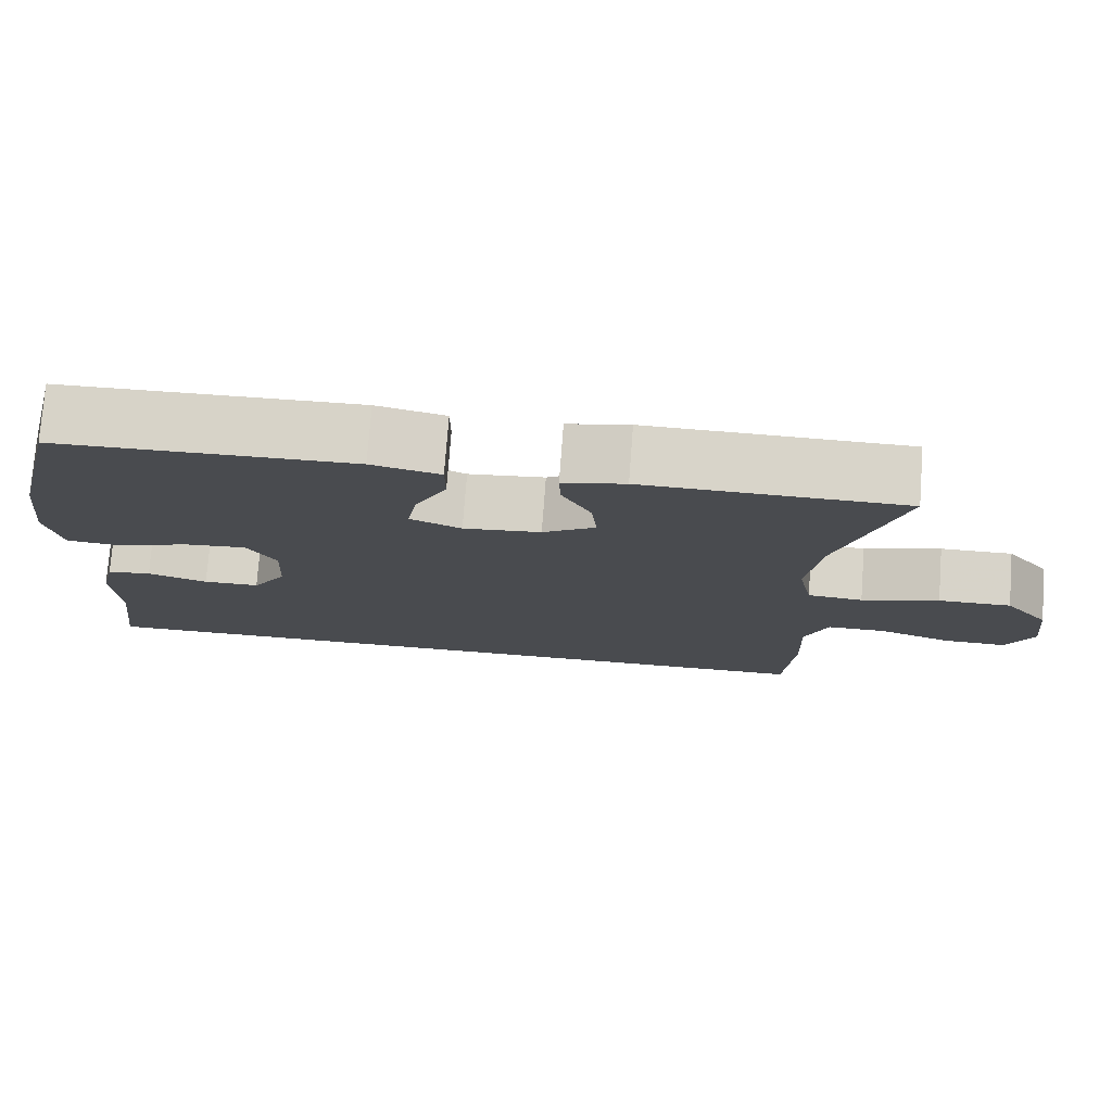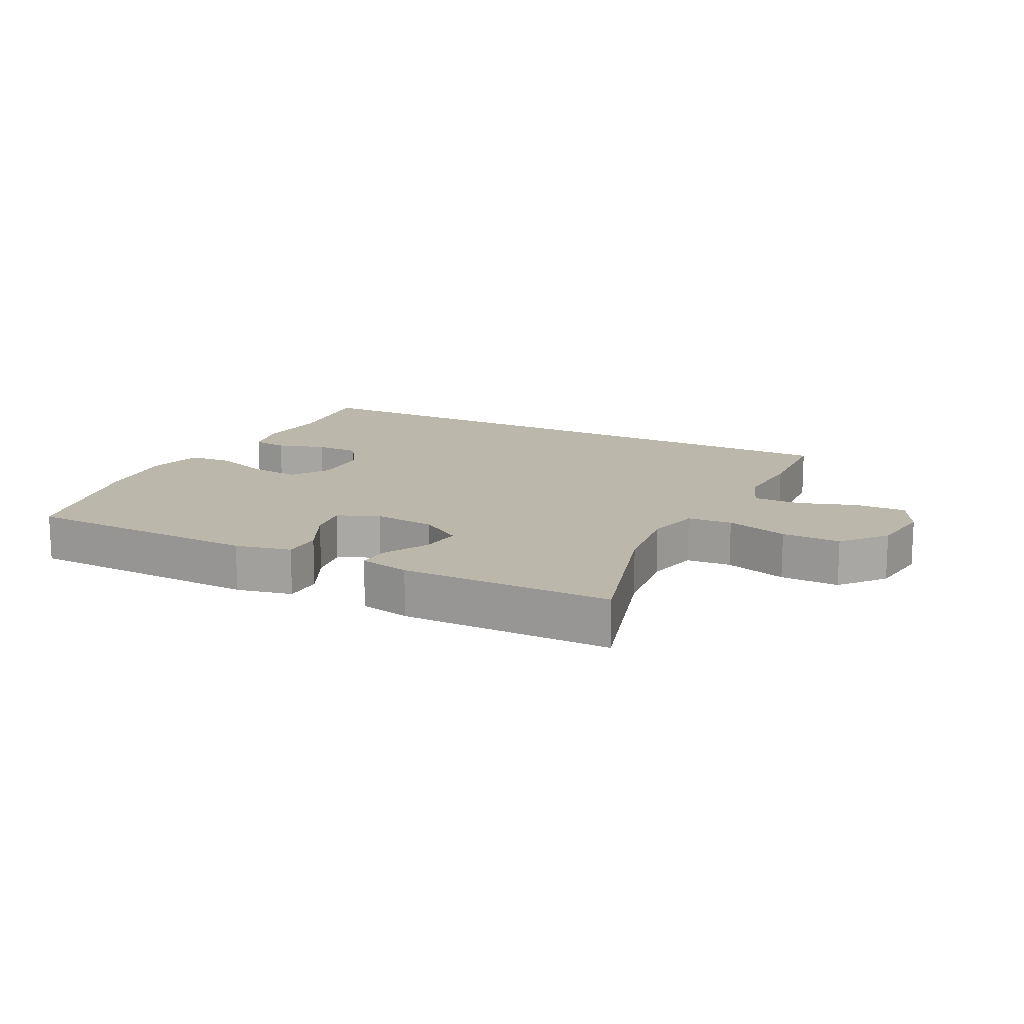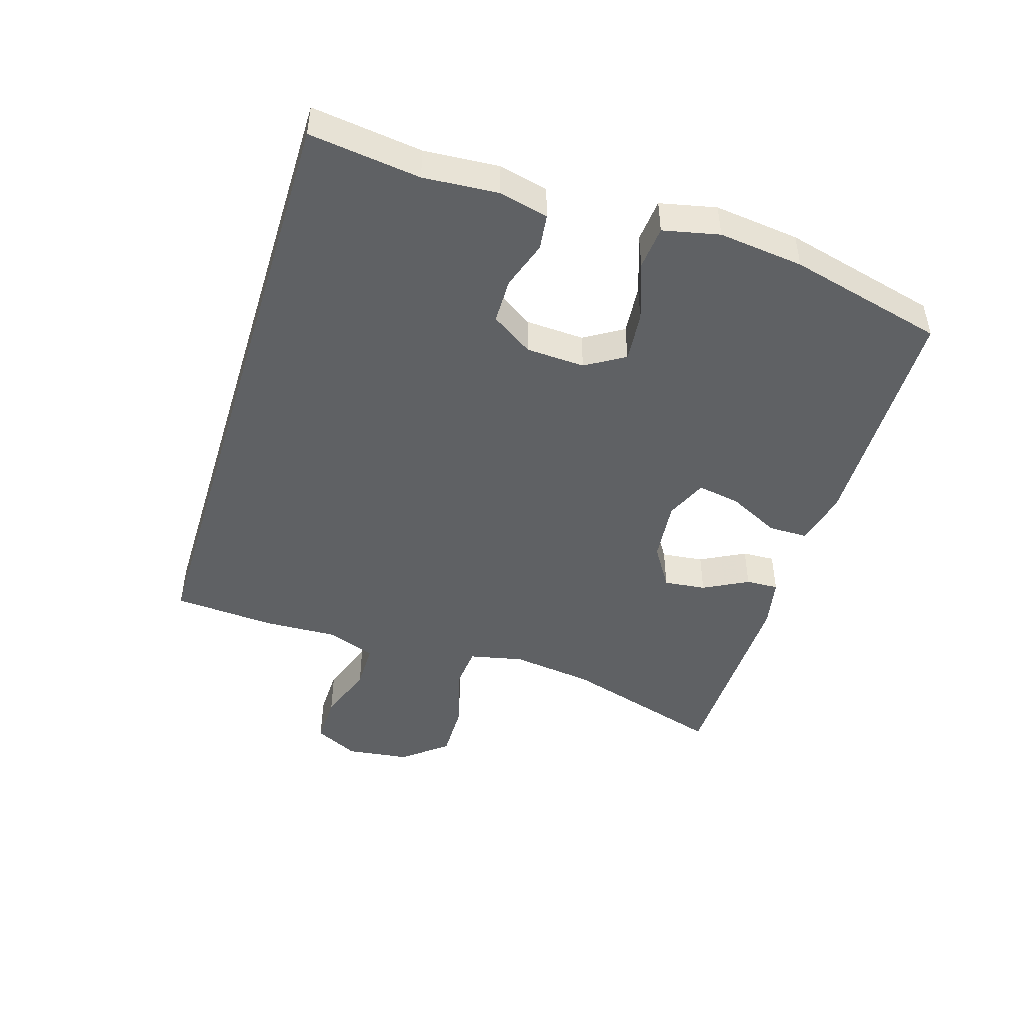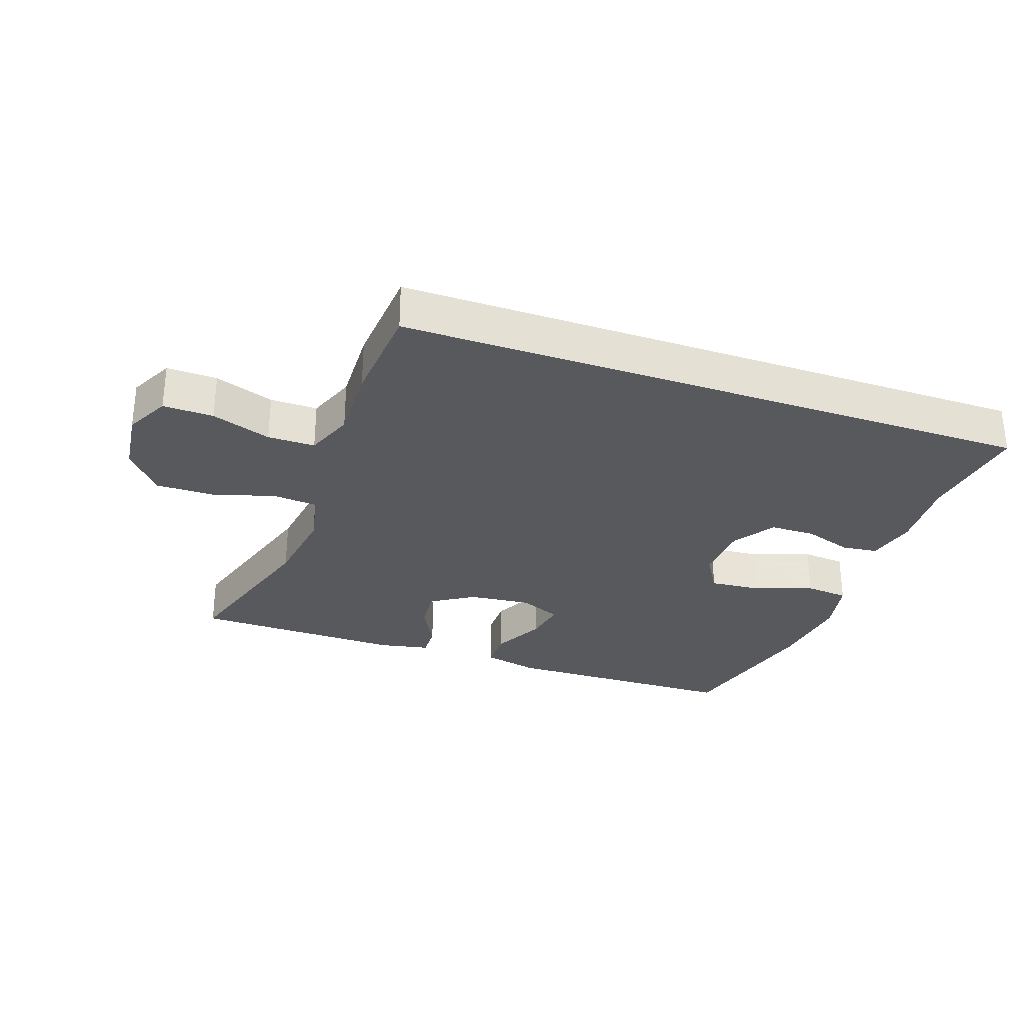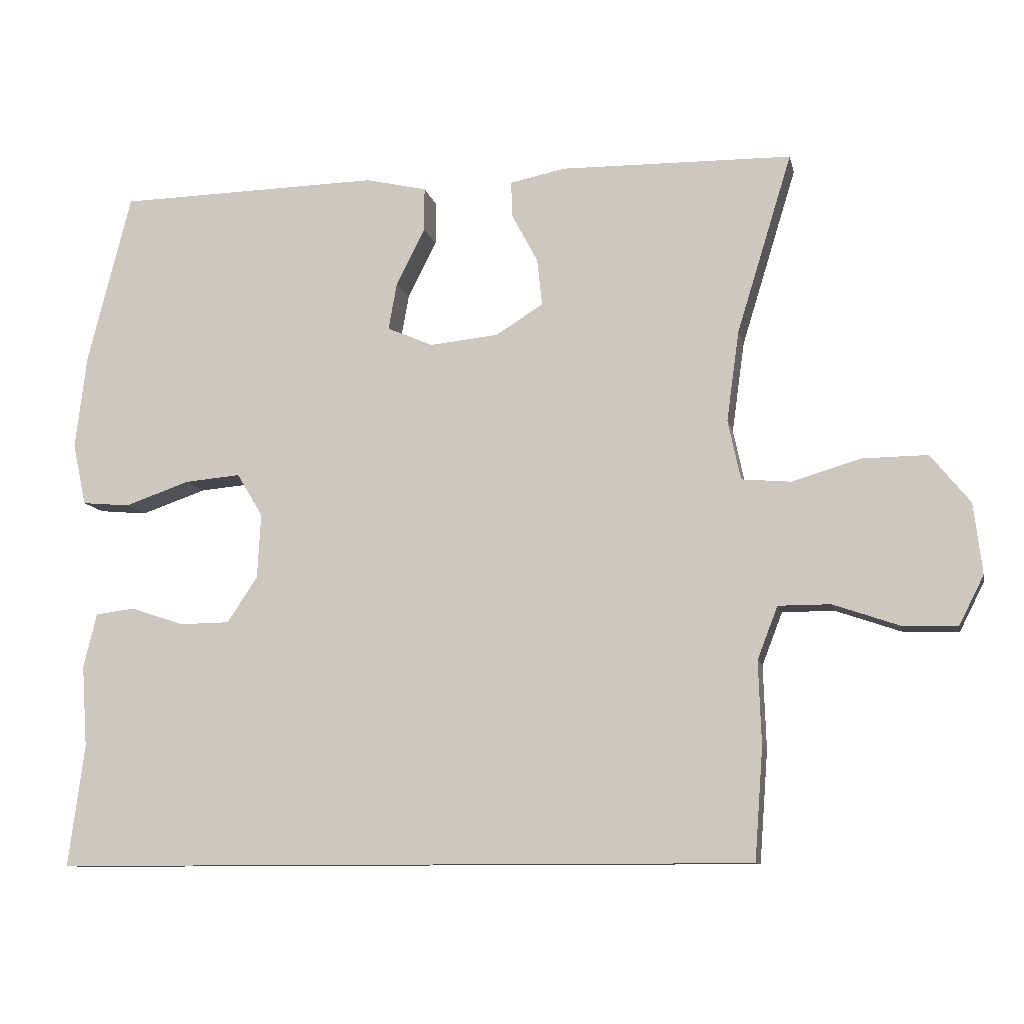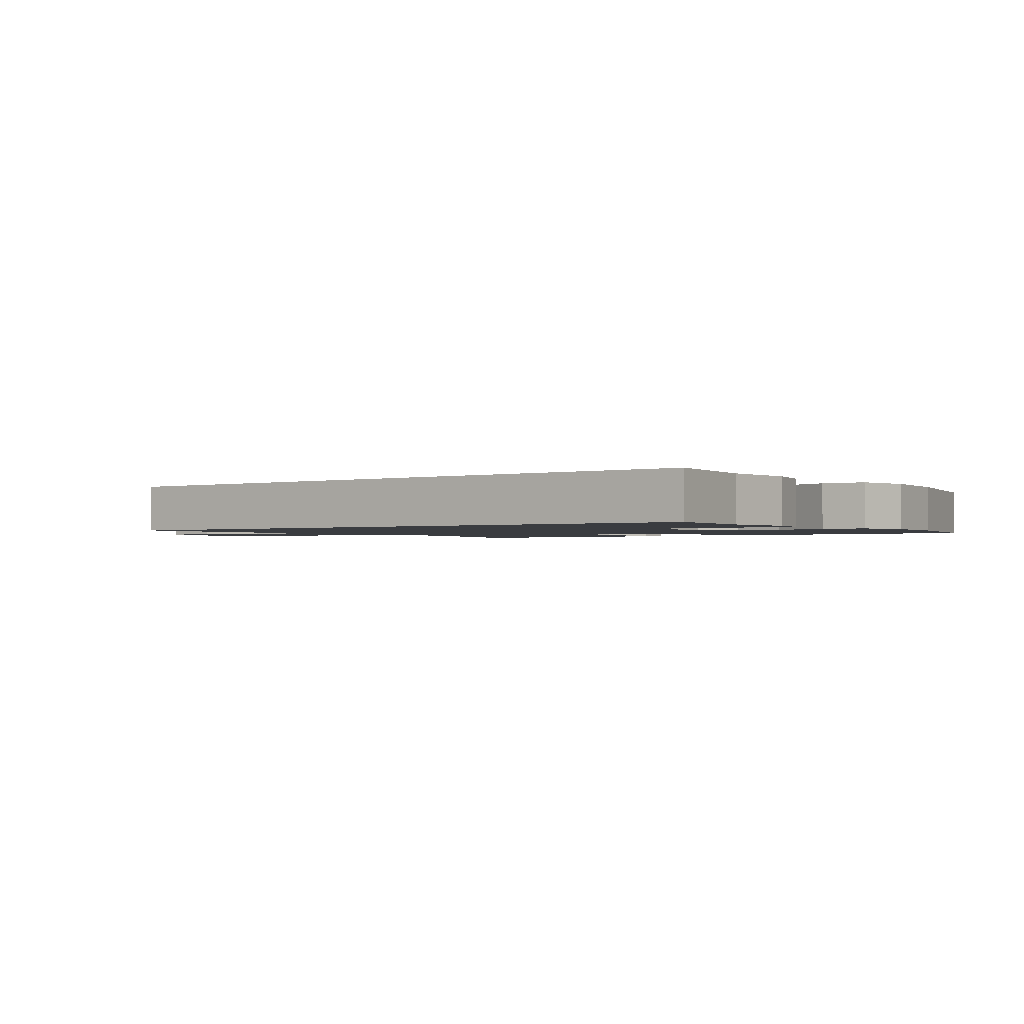
<metadata>
{"format":"obj","ext":"obj","renderer":"f3d","projection":"perspective","resolution":1024,"background":"white","views":[{"elev":76.0,"azim":4.3,"up":"+Z"},{"elev":14.2,"azim":27.6,"up":"+Y"},{"elev":-46.3,"azim":-107.1,"up":"+Y"},{"elev":-30.1,"azim":160.8,"up":"+Y"},{"elev":-10.1,"azim":11.9,"up":"+Z"},{"elev":-1.6,"azim":-143.2,"up":"+Y"}]}
</metadata>
<code>
v -0.567 0.07 -0.5
v -0.544 0.07 -0.327
v -0.552 0.07 -0.21
v -0.533 0.07 -0.133
v -0.477 0.07 -0.126
v -0.401 0.07 -0.151
v -0.33 0.07 -0.15
v -0.287 0.07 -0.085
v -0.282 0.07 0.007
v -0.319 0.07 0.068
v -0.398 0.07 0.061
v -0.491 0.07 0.029
v -0.559 0.07 0.035
v -0.578 0.07 0.123
v -0.562 0.07 0.256
v -0.5 0.07 0.5
v -0.126 0.07 0.508
v -0.039 0.07 0.488
v -0.039 0.07 0.426
v -0.08 0.07 0.345
v -0.092 0.07 0.278
v -0.027 0.07 0.25
v 0.071 0.07 0.26
v 0.138 0.07 0.302
v 0.131 0.07 0.368
v 0.094 0.07 0.438
v 0.092 0.07 0.489
v 0.171 0.07 0.505
v 0.5 0.07 0.5
v 0.422 0.07 0.246
v 0.404 0.07 0.117
v 0.422 0.07 0.032
v 0.492 0.07 0.026
v 0.59 0.07 0.055
v 0.682 0.07 0.056
v 0.738 0.07 -0.013
v 0.75 0.07 -0.113
v 0.715 0.07 -0.182
v 0.636 0.07 -0.18
v 0.543 0.07 -0.148
v 0.469 0.07 -0.148
v 0.44 0.07 -0.223
v 0.444 0.07 -0.341
v 0.432 0.07 -0.5
v -0.567 0 -0.5
v -0.544 0 -0.327
v -0.552 0 -0.21
v -0.533 0 -0.133
v -0.477 0 -0.126
v -0.401 0 -0.151
v -0.33 0 -0.15
v -0.287 0 -0.085
v -0.282 0 0.007
v -0.319 0 0.068
v -0.398 0 0.061
v -0.491 0 0.029
v -0.559 0 0.035
v -0.578 0 0.123
v -0.562 0 0.256
v -0.5 0 0.5
v -0.126 0 0.508
v -0.039 0 0.488
v -0.039 0 0.426
v -0.08 0 0.345
v -0.092 0 0.278
v -0.027 0 0.25
v 0.071 0 0.26
v 0.138 0 0.302
v 0.131 0 0.368
v 0.094 0 0.438
v 0.092 0 0.489
v 0.171 0 0.505
v 0.5 0 0.5
v 0.422 0 0.246
v 0.404 0 0.117
v 0.422 0 0.032
v 0.492 0 0.026
v 0.59 0 0.055
v 0.682 0 0.056
v 0.738 0 -0.013
v 0.75 0 -0.113
v 0.715 0 -0.182
v 0.636 0 -0.18
v 0.543 0 -0.148
v 0.469 0 -0.148
v 0.44 0 -0.223
v 0.444 0 -0.341
v 0.432 0 -0.5
f 44 1 2
f 43 44 2
f 42 43 2
f 41 42 2 3
f 38 39 40
f 37 38 40
f 36 37 40
f 35 36 40
f 34 35 40
f 33 34 40
f 32 33 40 41
f 28 29 30
f 27 28 30
f 26 27 30
f 25 26 30
f 24 25 30 31
f 23 24 31 32
f 18 19 20
f 17 18 20
f 16 17 20
f 15 16 20
f 14 15 20
f 13 14 20
f 12 13 20
f 11 12 20
f 10 11 20 21
f 9 10 21 22
f 3 4 5 6
f 3 6 7
f 41 3 7
f 23 32 41
f 22 23 41
f 9 22 41
f 8 9 41
f 7 8 41
f 46 45 88
f 46 88 87
f 46 87 86
f 47 46 86 85
f 84 83 82
f 84 82 81
f 84 81 80
f 84 80 79
f 84 79 78
f 84 78 77
f 85 84 77 76
f 74 73 72
f 74 72 71
f 74 71 70
f 74 70 69
f 75 74 69 68
f 76 75 68 67
f 64 63 62
f 64 62 61
f 64 61 60
f 64 60 59
f 64 59 58
f 64 58 57
f 64 57 56
f 64 56 55
f 65 64 55 54
f 66 65 54 53
f 50 49 48 47
f 51 50 47
f 51 47 85
f 85 76 67
f 85 67 66
f 85 66 53
f 85 53 52
f 85 52 51
f 1 45 46 2
f 2 46 47 3
f 3 47 48 4
f 4 48 49 5
f 5 49 50 6
f 6 50 51 7
f 7 51 52 8
f 8 52 53 9
f 9 53 54 10
f 10 54 55 11
f 11 55 56 12
f 12 56 57 13
f 13 57 58 14
f 14 58 59 15
f 15 59 60 16
f 16 60 61 17
f 17 61 62 18
f 18 62 63 19
f 19 63 64 20
f 20 64 65 21
f 21 65 66 22
f 22 66 67 23
f 23 67 68 24
f 24 68 69 25
f 25 69 70 26
f 26 70 71 27
f 27 71 72 28
f 28 72 73 29
f 29 73 74 30
f 30 74 75 31
f 31 75 76 32
f 32 76 77 33
f 33 77 78 34
f 34 78 79 35
f 35 79 80 36
f 36 80 81 37
f 37 81 82 38
f 38 82 83 39
f 39 83 84 40
f 40 84 85 41
f 41 85 86 42
f 42 86 87 43
f 43 87 88 44
f 44 88 45 1

</code>
